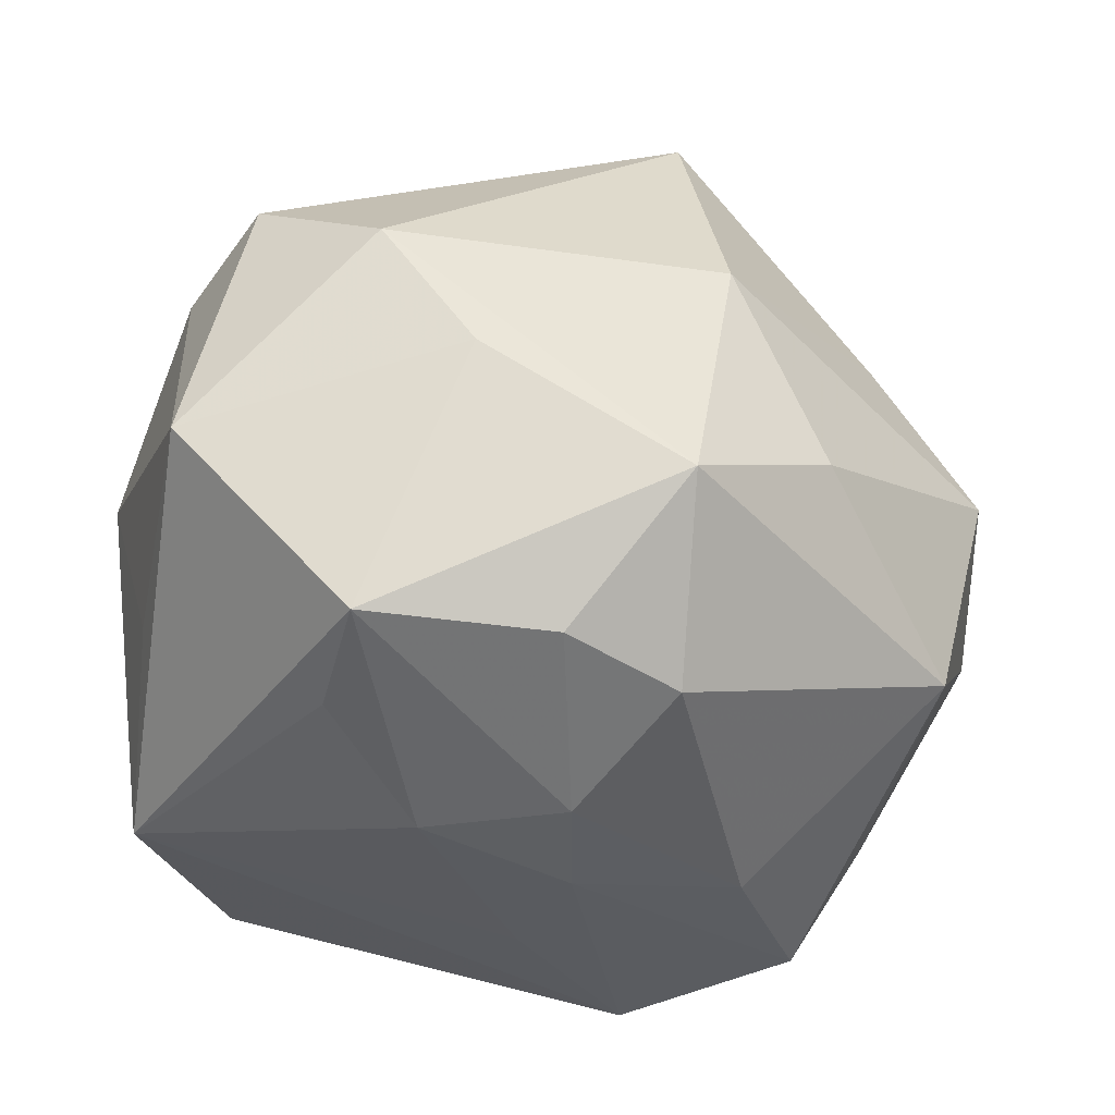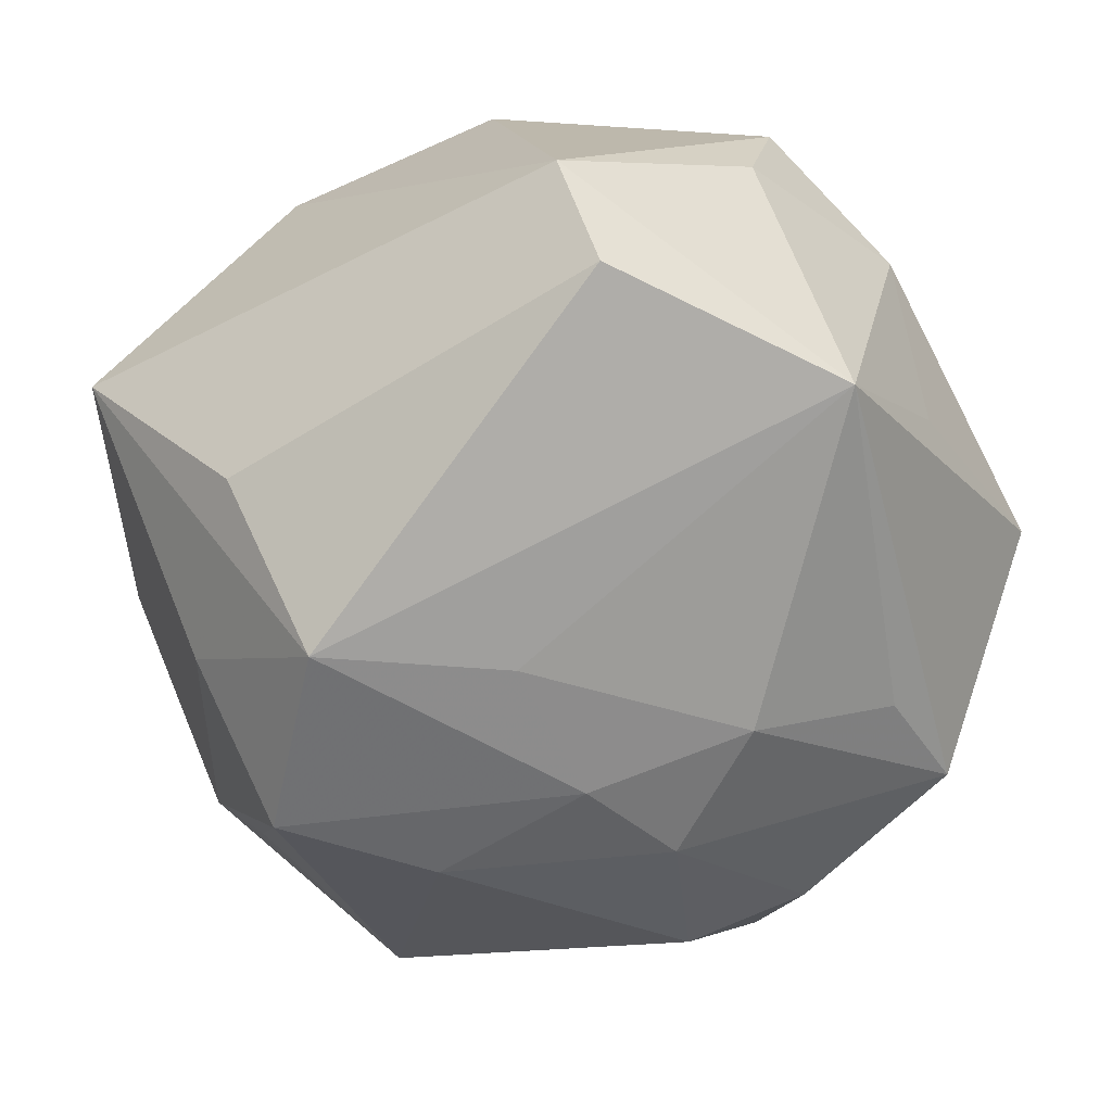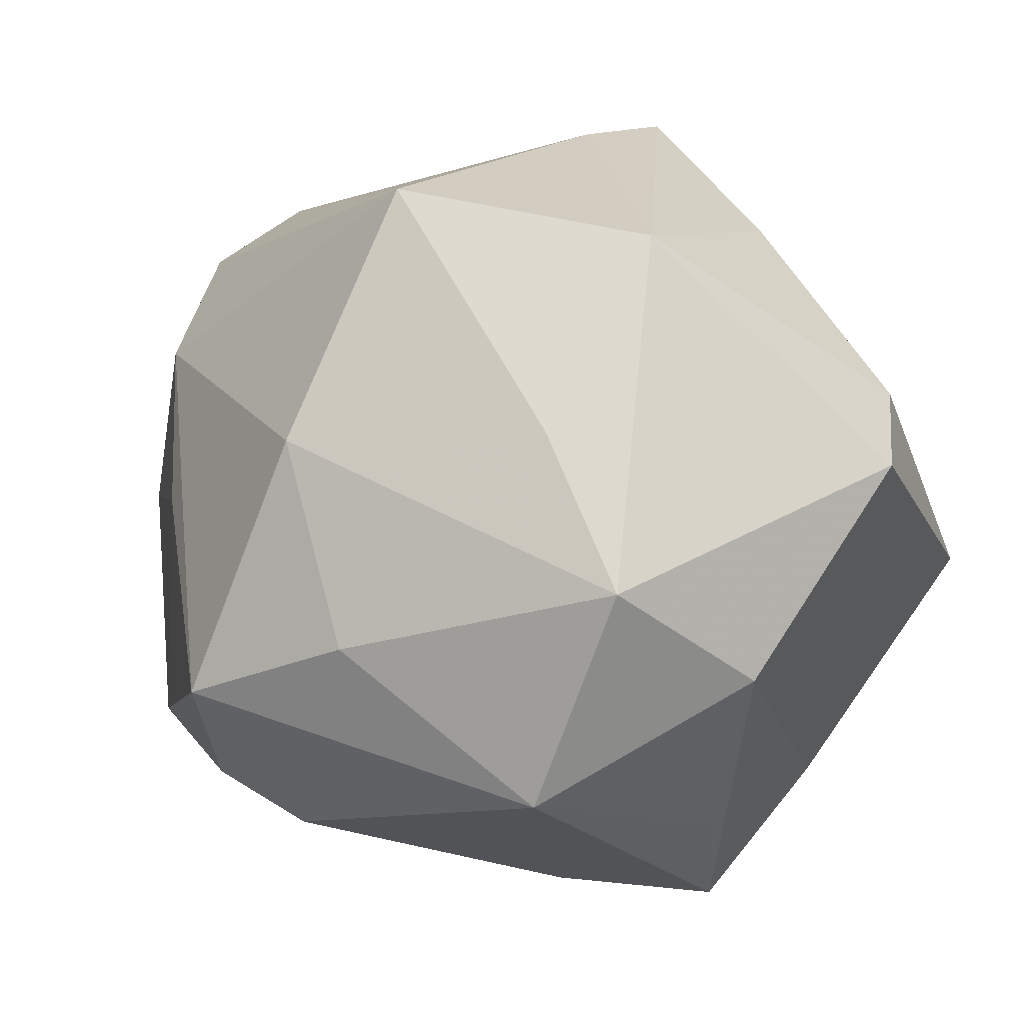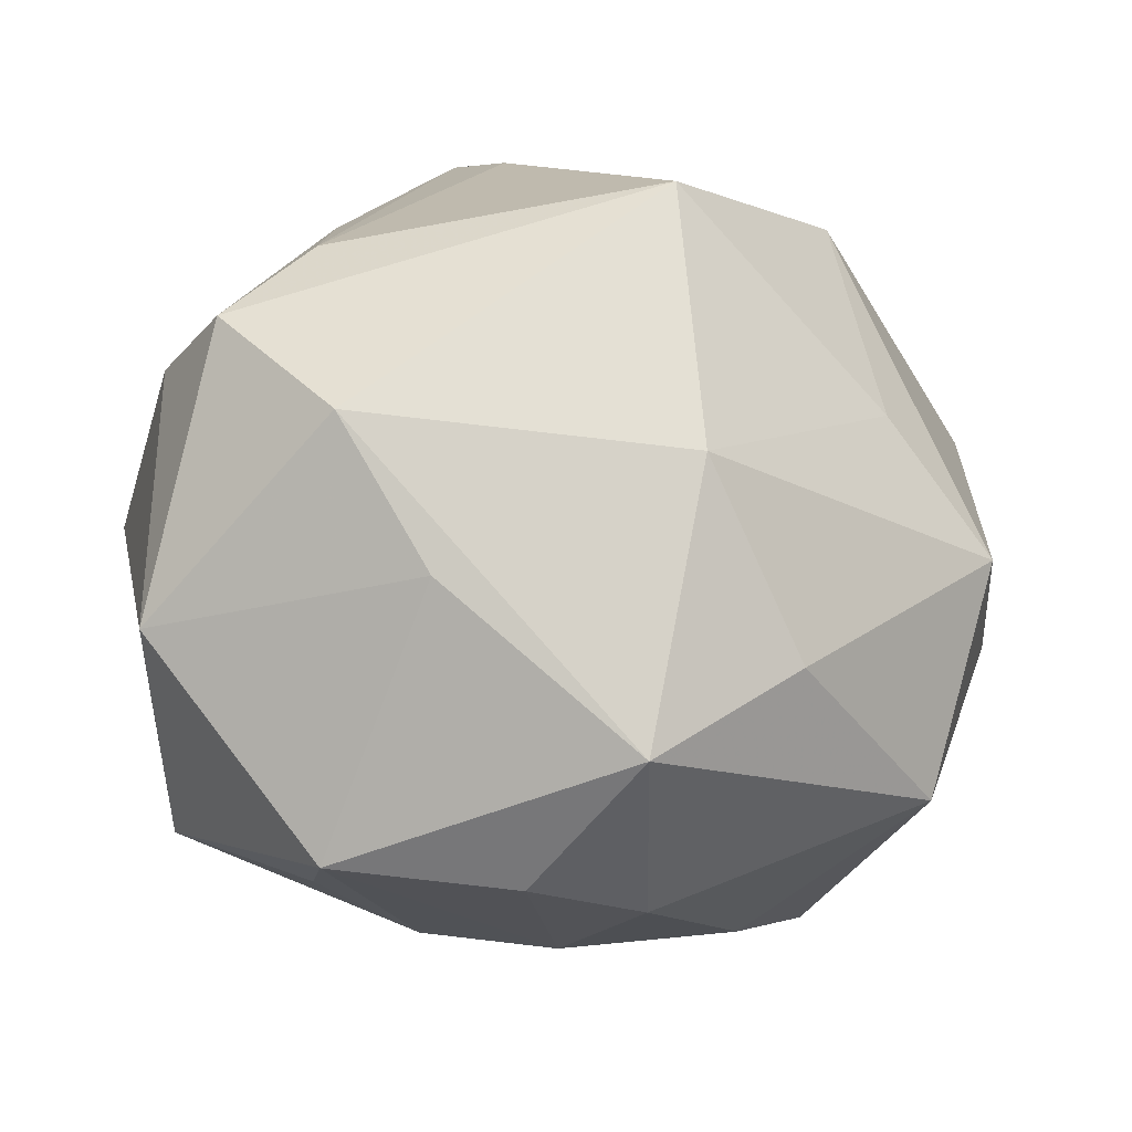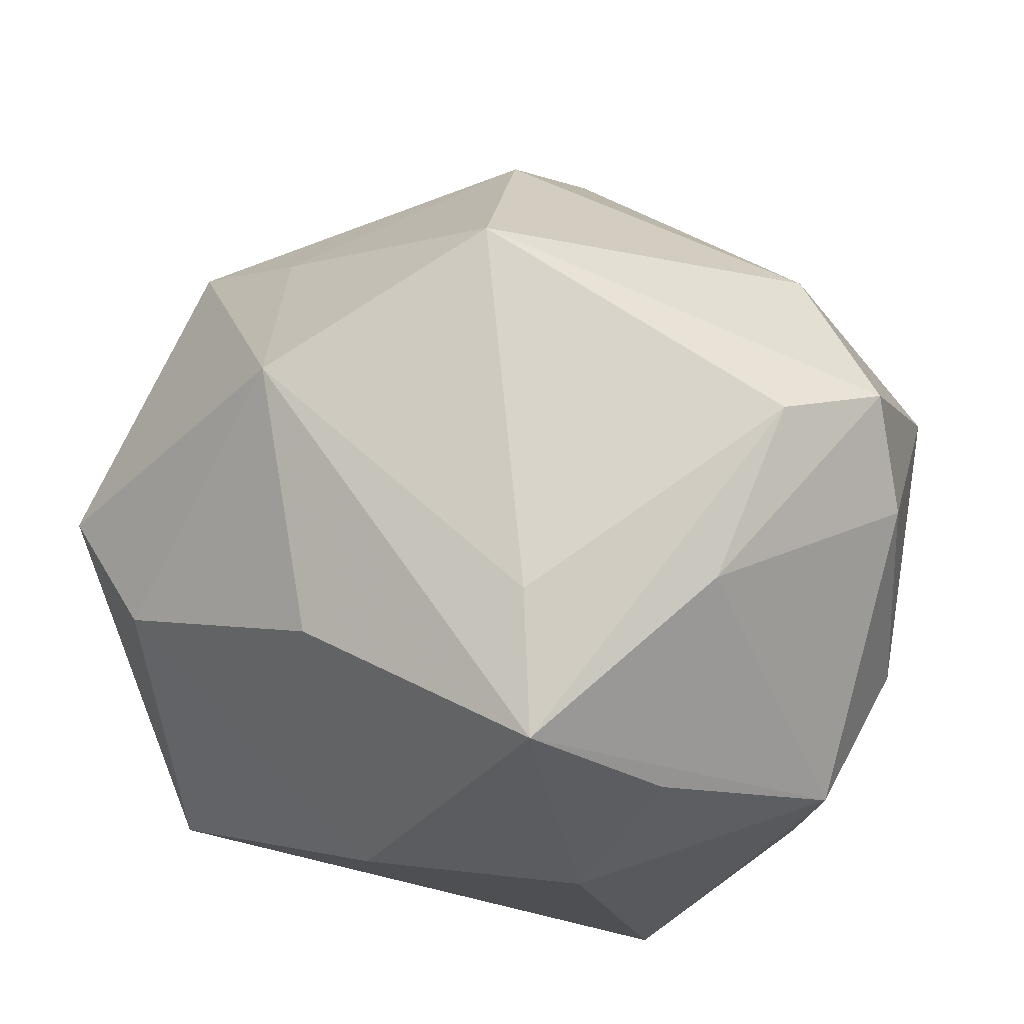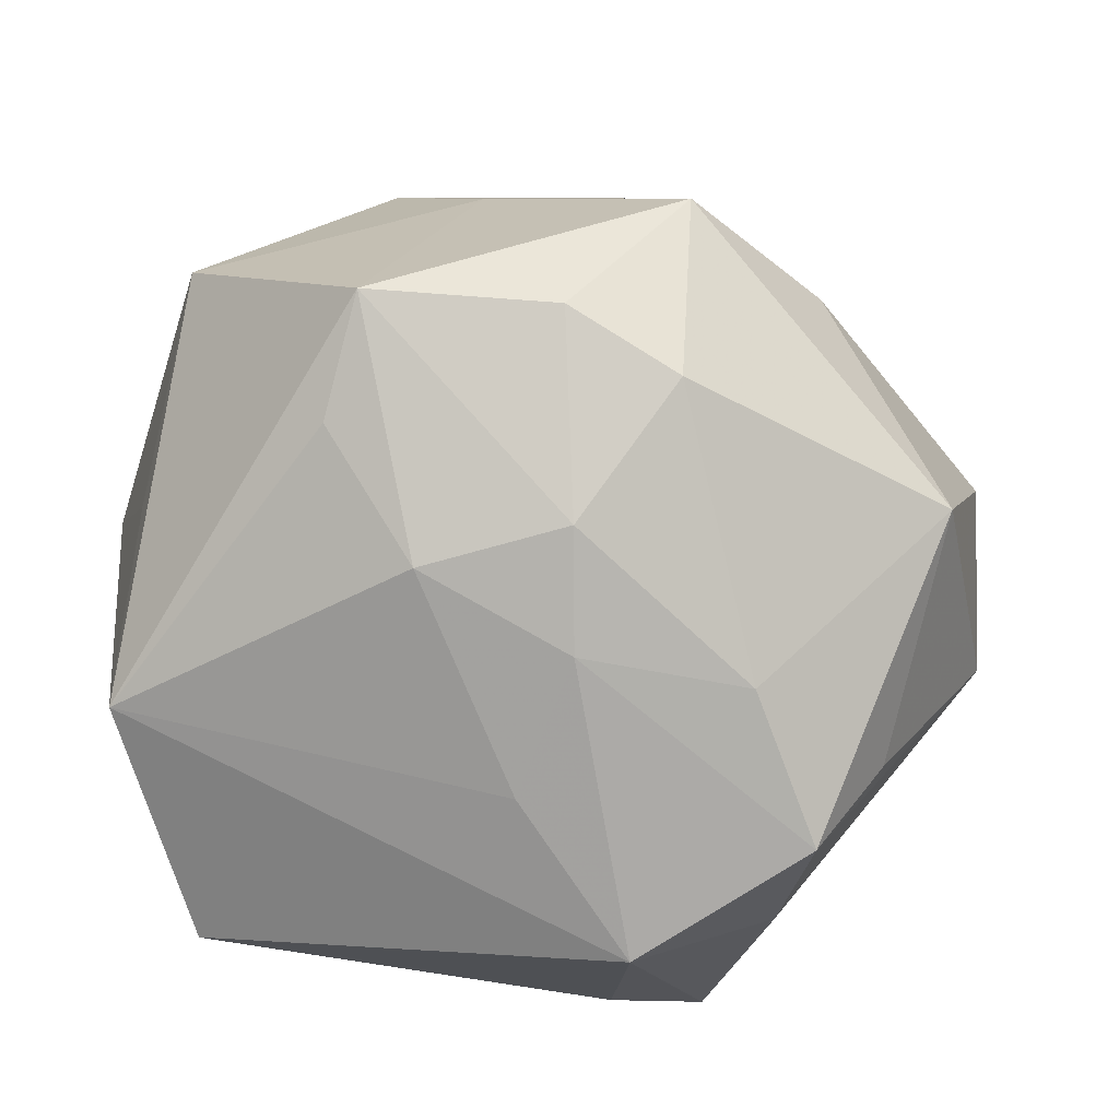
<metadata>
{"format":"obj","ext":"obj","renderer":"f3d","projection":"perspective","resolution":1024,"background":"white","views":[{"elev":-28.1,"azim":165.3,"up":"+Z"},{"elev":-61.8,"azim":31.7,"up":"+Z"},{"elev":13.4,"azim":-127.2,"up":"+Z"},{"elev":6.1,"azim":172.3,"up":"+Z"},{"elev":79.7,"azim":13.7,"up":"+Z"},{"elev":-69.0,"azim":165.4,"up":"+Z"}]}
</metadata>
<code>
v -0.03582 0.02485 0.02015
v -0.005972 0.04006 -0.03287
v -0.01141 0.0449 0.01766
v -0.03355 -0.04632 -0.006456
v -0.003748 0.05439 -0.01366
v -0.001884 0.01032 -0.04343
v -0.0526 0.006784 -0.009126
v -0.01645 -0.02142 -0.04715
v 0.01679 0.01469 -0.04039
v -0.02218 0.04495 -0.005618
v 0.0289 -0.04574 -0.01967
v 0.05056 -0.006419 0.005584
v 0.0244 -0.02931 0.03312
v 0.02804 0.01722 0.03928
v 0.02959 0.02502 -0.03168
v 0.04506 -0.01256 -0.03321
v 0.03943 0.02318 0.03161
v -0.03376 -0.02048 -0.0308
v 0.02736 0.03746 0.02198
v 0.02475 -0.004885 0.04152
v -0.05437 -0.01302 0.01449
v 0.02945 0.03909 -0.02714
v 0.04834 0.02897 -0.002273
v 0.04369 -0.02777 -0.001298
v 0.04529 -0.02451 0.01413
v -0.02162 0.0112 -0.04233
v -0.01866 -0.03648 -0.02901
v -0.03983 0.001709 -0.03236
v 0.001676 0.0237 -0.04061
v 0.01772 -0.04204 0.01923
v -0.04333 -0.02361 0.02026
v 9.144e-05 -0.007046 -0.04399
v -0.01087 0.02816 0.04632
v 0.04737 0.004095 -0.0146
v -0.04025 0.02993 -0.02333
v 0.007818 0.04364 -0.0293
v 0.02956 -0.03829 -0.03286
v -0.008093 -0.04547 0.01825
v 0.04527 0.01094 0.02517
v 0.01775 0.04412 0.004775
v -0.0328 -0.004485 -0.04458
v 0.00352 -0.01267 0.04968
v -0.03279 0.006731 0.04128
v 0.008176 -0.0289 0.04961
v -0.02067 -0.02207 0.03845
v -0.04859 0.02449 0.003417
f 38 4 11
f 37 16 11
f 7 4 21
f 39 25 12
f 8 16 37
f 33 19 3
f 3 1 33
f 38 11 30
f 30 11 25
f 25 11 24
f 24 11 16
f 24 12 25
f 16 12 24
f 38 30 44
f 31 4 38
f 31 21 4
f 33 1 43
f 21 31 43
f 27 8 37
f 4 8 27
f 37 11 27
f 27 11 4
f 18 8 4
f 41 8 18
f 18 4 7
f 7 41 18
f 17 19 33
f 33 14 17
f 28 41 7
f 46 3 10
f 1 3 46
f 7 21 46
f 46 43 1
f 21 43 46
f 13 30 25
f 25 44 13
f 13 44 30
f 38 44 45
f 45 31 38
f 44 43 45
f 45 43 31
f 33 43 42
f 42 43 44
f 42 14 33
f 42 44 14
f 16 8 32
f 32 9 16
f 6 8 41
f 6 32 8
f 9 32 6
f 14 44 20
f 20 17 14
f 39 17 20
f 20 25 39
f 20 44 25
f 16 22 23
f 39 12 23
f 23 17 39
f 19 17 23
f 23 40 19
f 22 40 23
f 26 6 41
f 5 22 36
f 10 3 5
f 5 40 22
f 5 3 19
f 19 40 5
f 10 5 35
f 35 46 10
f 35 26 41
f 7 46 35
f 41 28 35
f 35 28 7
f 16 9 15
f 15 22 16
f 9 22 15
f 34 12 16
f 16 23 34
f 34 23 12
f 6 26 29
f 9 6 29
f 36 22 29
f 29 22 9
f 2 5 36
f 2 35 5
f 26 35 2
f 36 29 2
f 2 29 26

</code>
